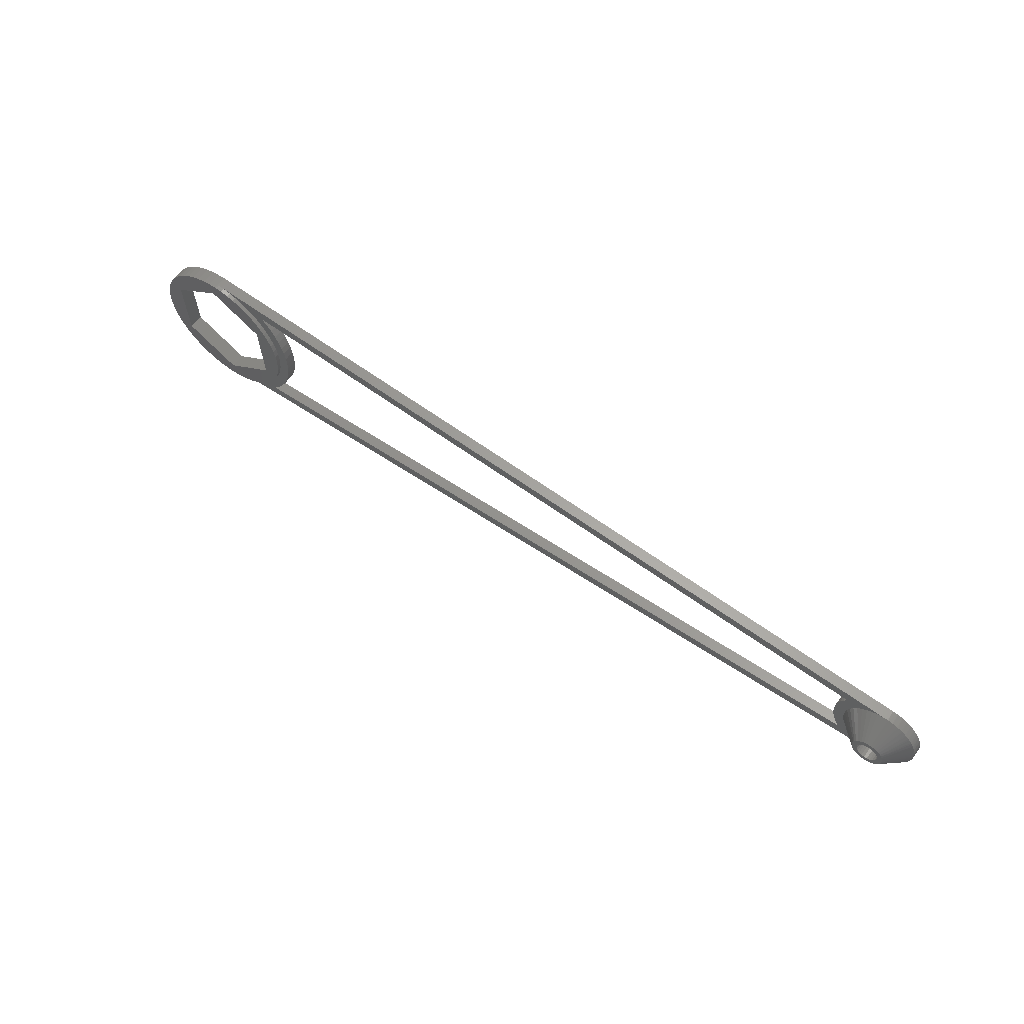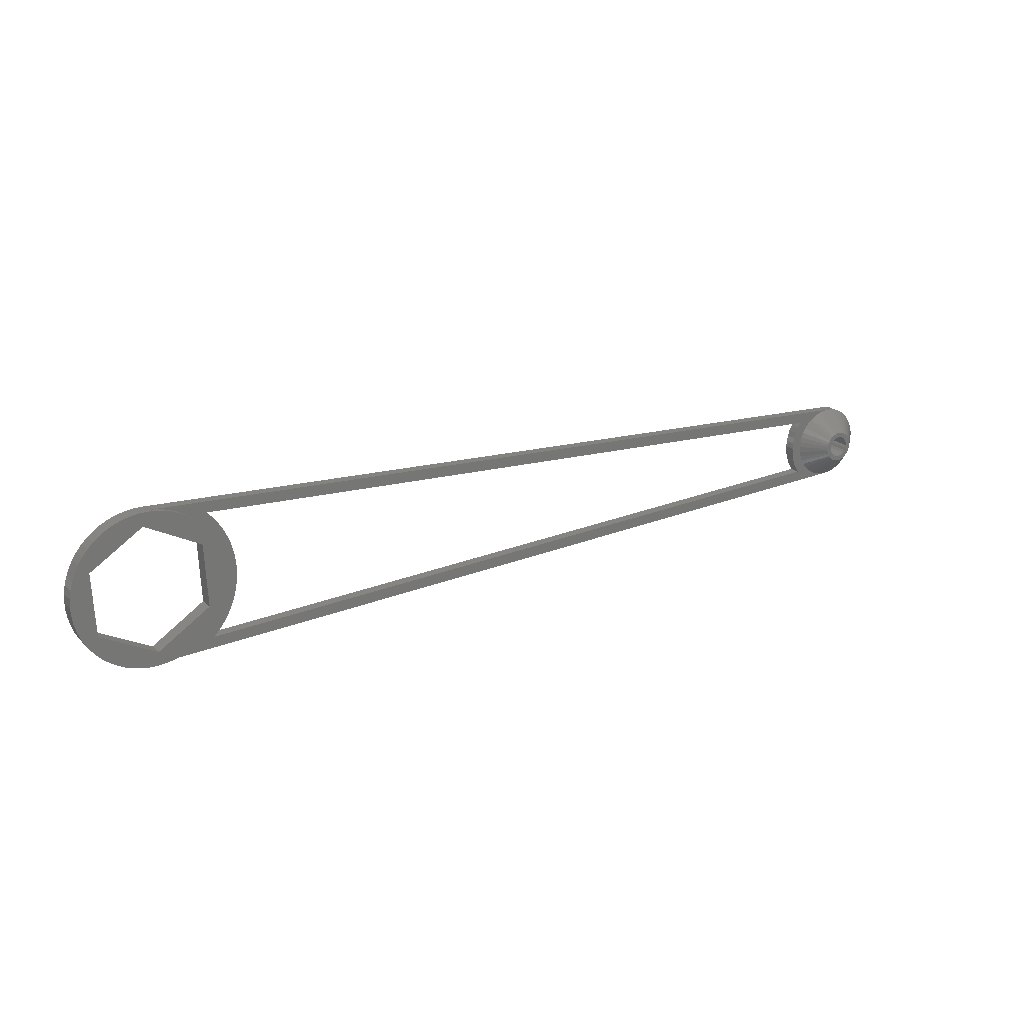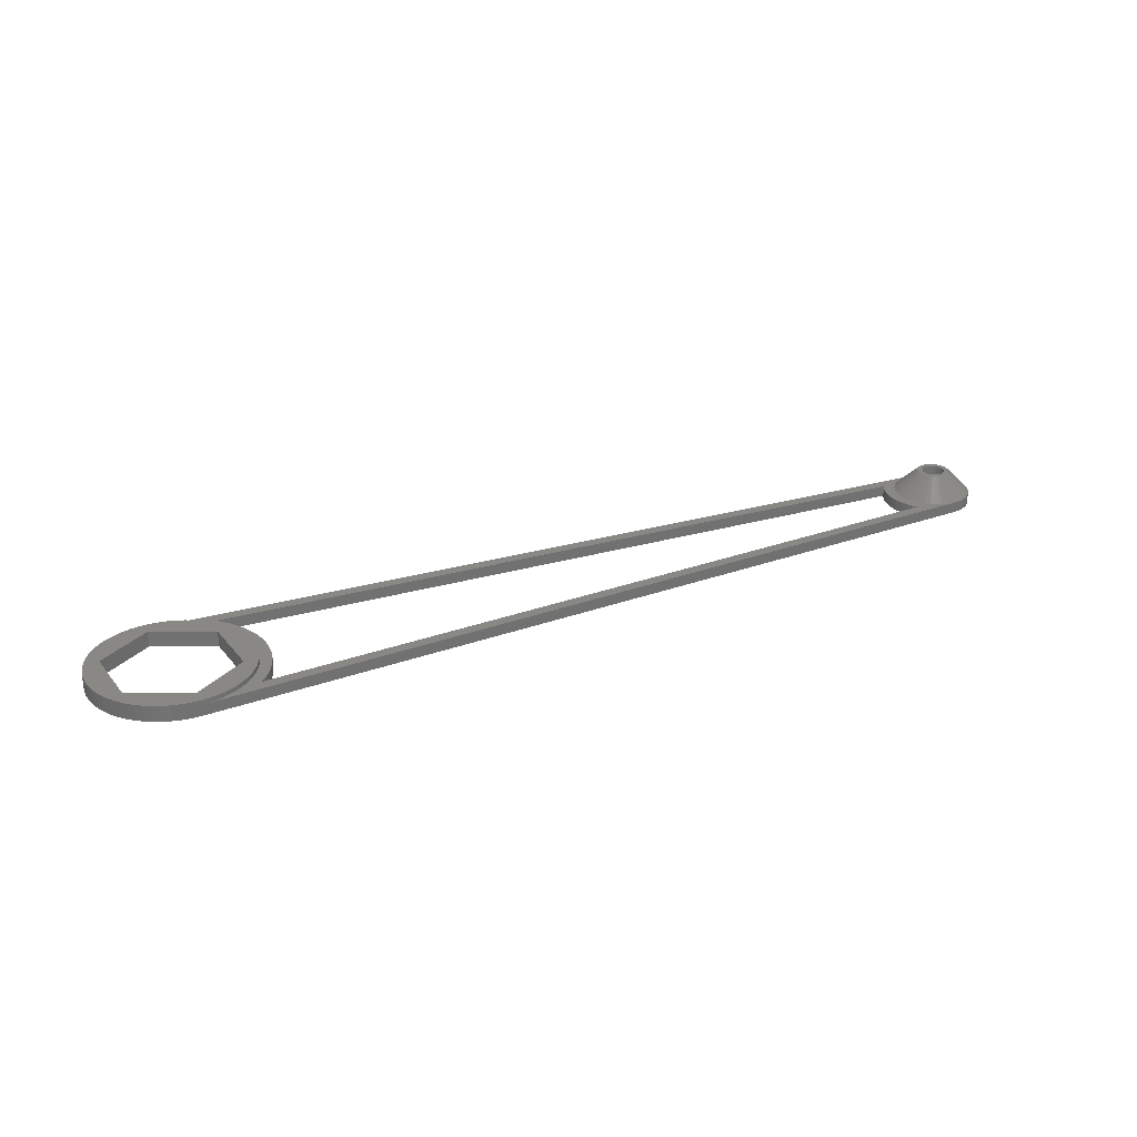
<metadata>
{"format":"stl","ext":"stl","renderer":"f3d","projection":"perspective","resolution":1024,"background":"white","views":[{"elev":59.2,"azim":36.1,"up":"+Y"},{"elev":20.3,"azim":-32.2,"up":"+Y"},{"elev":26.6,"azim":-27.3,"up":"+Z"}]}
</metadata>
<code>
# stl→obj: 368 verts, 740 faces
v -1.347 28.84 7
v -1.347 28.84 0
v 24.3 15.58 7
v 24.3 15.58 0
v 25.65 -13.25 7
v 25.65 -13.25 0
v 1.347 -28.84 7
v 1.347 -28.84 0
v -24.3 -15.58 7
v -24.3 -15.58 0
v -25.65 13.25 7
v -25.65 13.25 0
v 24.42 25.08 7
v 21.61 27.53 7
v 18.56 29.67 7
v 15.31 31.48 7
v 11.87 32.92 7
v -34.21 7.398 7
v -34.8 3.72 7
v -35 -8.573e-15 7
v -34.8 -3.72 7
v -34.21 -7.398 7
v 33.77 9.209 7
v 32.6 12.75 7
v 31.06 16.14 7
v 29.17 19.35 7
v 31.06 -16.14 7
v 32.6 -12.75 7
v 33.77 -9.209 7
v 34.55 -5.567 7
v -33.23 -10.99 7
v -31.87 -14.46 7
v -30.15 -17.77 7
v -28.09 -20.87 7
v 34.96 1.633 7
v 34.95 1.863 7
v 34.55 5.567 7
v 8.306 34 7
v 4.645 34.69 7
v 0.9317 34.99 7
v -2.793 34.89 7
v 26.94 22.34 7
v -6.485 -34.39 7
v -2.793 -34.89 7
v 0.9317 -34.99 7
v 4.645 -34.69 7
v -23.05 -26.34 7
v -20.12 -28.64 7
v -16.96 -30.62 7
v -13.61 -32.25 7
v -10.1 -33.51 7
v -25.72 -23.74 7
v 11.87 -32.92 7
v 15.31 -31.48 7
v 18.56 -29.67 7
v 21.61 -27.53 7
v 24.42 -25.08 7
v 34.95 -1.863 7
v -10.1 33.51 7
v -13.61 32.25 7
v -16.96 30.62 7
v -20.12 28.64 7
v -23.05 26.34 7
v -6.485 34.39 7
v -30.15 17.77 7
v -31.87 14.46 7
v -33.23 10.99 7
v 26.94 -22.34 7
v 29.17 -19.35 7
v -25.72 23.74 7
v -28.09 20.87 7
v 8.306 -34 7
v 383.1 -15.51 0
v 380.8 -16.52 0
v 355.3 -10.96 0
v 378.3 -17.18 0
v 356.9 -13.36 0
v 375.8 -17.48 0
v 27.83 -28.73 0
v 1.633 -34.96 0
v 0.9317 -34.99 0
v -2.793 -34.89 0
v 380.8 16.52 0
v 383.1 15.51 0
v 355.3 10.96 0
v 385.3 14.17 0
v 387.2 12.53 0
v 388.9 -10.64 0
v 387.2 -12.53 0
v 385.3 -14.17 0
v 388.9 10.64 0
v 390.3 8.513 0
v 391.4 6.212 0
v 356.9 13.36 0
v 375.8 17.48 0
v 378.3 17.18 0
v 392.1 -3.78 0
v 391.4 -6.212 0
v 390.3 -8.513 0
v -10.1 33.51 0
v -6.485 34.39 0
v -2.793 34.89 0
v 0.9317 34.99 0
v -25.72 23.74 0
v -23.05 26.34 0
v -20.12 28.64 0
v -16.96 30.62 0
v -13.61 32.25 0
v 37.84 -12.96 0
v 36.45 -16.47 0
v 34.74 -19.82 0
v 32.72 -23.01 0
v -6.485 -34.39 0
v -10.1 -33.51 0
v -13.61 -32.25 0
v -16.96 -30.62 0
v -20.12 -28.64 0
v -33.23 -10.99 0
v -34.21 -7.398 0
v -34.8 -3.72 0
v -35 -8.573e-15 0
v -34.8 3.72 0
v 353.2 5.66 0
v 354.1 8.376 0
v 392.5 -1.269 0
v 392.5 1.269 0
v 392.1 3.78 0
v 352.7 -2.853 0
v 352.5 -2.549e-14 0
v 352.7 2.853 0
v 354.1 -8.376 0
v 353.2 -5.66 0
v 1.633 34.96 0
v 27.83 28.73 0
v 30.41 25.99 0
v 32.72 23.01 0
v 39.96 -1.885 0
v 39.6 -5.638 0
v 38.89 -9.341 0
v 30.41 -25.99 0
v -25.72 -23.74 0
v -28.09 -20.87 0
v -30.15 -17.77 0
v -31.87 -14.46 0
v -23.05 -26.34 0
v -31.87 14.46 0
v -30.15 17.77 0
v -28.09 20.87 0
v 38.89 9.341 0
v 39.6 5.638 0
v 39.96 1.885 0
v 34.74 19.82 0
v 36.45 16.47 0
v 37.84 12.96 0
v -34.21 7.398 0
v -33.23 10.99 0
v 356.9 13.36 5
v 355.3 10.96 5
v 354.1 8.376 5
v 353.2 5.66 5
v 352.7 2.853 5
v 352.5 -2.549e-14 5
v 352.7 -2.853 5
v 353.2 -5.66 5
v 354.1 -8.376 5
v 355.3 -10.96 5
v 356.9 -13.36 5
v 27.83 -28.73 5
v 30.41 -25.99 5
v 32.72 -23.01 5
v 34.74 -19.82 5
v 36.45 -16.47 5
v 37.84 -12.96 5
v 38.89 -9.341 5
v 39.6 -5.638 5
v 39.96 -1.885 5
v 39.96 1.885 5
v 39.6 5.638 5
v 38.89 9.341 5
v 37.84 12.96 5
v 36.45 16.47 5
v 34.74 19.82 5
v 32.72 23.01 5
v 30.41 25.99 5
v 27.83 28.73 5
v 31.06 -16.14 5
v 29.17 -19.35 5
v 26.94 -22.34 5
v 24.42 -25.08 5
v 21.61 -27.53 5
v 32.6 12.75 5
v 33.77 9.209 5
v 34.55 5.567 5
v 34.95 1.863 5
v 34.95 -1.863 5
v 34.55 -5.567 5
v 33.77 -9.209 5
v 32.6 -12.75 5
v 18.56 29.67 5
v 21.61 27.53 5
v 24.42 25.08 5
v 26.94 22.34 5
v 29.17 19.35 5
v 31.06 16.14 5
v 364.1 13.68 5
v 366.2 15.16 5
v 368.6 16.29 5
v 371.1 17.06 5
v 359.2 7.593 5
v 360.5 9.858 5
v 362.2 11.9 5
v 358.3 5.158 5
v 357.7 2.608 5
v 357.5 3.469e-15 5
v 357.7 -2.608 5
v 358.3 -5.158 5
v 18.56 -29.67 5
v 15.31 -31.48 5
v 11.87 -32.92 5
v 8.306 -34 5
v 373.7 17.45 5
v 1.633 34.96 5
v 4.645 34.69 5
v 8.306 34 5
v 11.87 32.92 5
v 15.31 31.48 5
v 364.1 -13.68 5
v 362.2 -11.9 5
v 360.5 -9.858 5
v 359.2 -7.593 5
v 4.645 -34.69 5
v 375.8 -17.48 5
v 373.7 -17.45 5
v 371.1 -17.06 5
v 368.6 -16.29 5
v 366.2 -15.16 5
v 1.633 -34.96 5
v 375.8 17.48 5
v 378.3 17.18 5
v 376.3 17.45 5
v 380.8 16.52 5
v 378.9 17.06 5
v 383.1 15.51 5
v 381.4 16.29 5
v 385.3 14.17 5
v 383.8 15.16 5
v 387.2 12.53 5
v 385.9 13.68 5
v 388.9 10.64 5
v 387.8 11.9 5
v 390.3 8.513 5
v 389.5 9.858 5
v 391.4 6.212 5
v 390.8 7.593 5
v 392.1 3.78 5
v 391.7 5.158 5
v 392.5 1.269 5
v 392.3 2.608 5
v 392.5 -1.269 5
v 392.5 -9.931e-15 5
v 392.1 -3.78 5
v 392.3 -2.608 5
v 391.4 -6.212 5
v 391.7 -5.158 5
v 390.3 -8.513 5
v 390.8 -7.593 5
v 388.9 -10.64 5
v 389.5 -9.858 5
v 387.2 -12.53 5
v 387.8 -11.9 5
v 385.3 -14.17 5
v 385.9 -13.68 5
v 383.1 -15.51 5
v 383.8 -15.16 5
v 380.8 -16.52 5
v 381.4 -16.29 5
v 378.3 -17.18 5
v 378.9 -17.06 5
v 376.3 -17.45 5
v 374.4 7.479 15
v 373.3 7.312 15
v 372.3 6.982 15
v 371.2 6.495 15
v 370.3 5.864 15
v 369.5 5.101 15
v 368.8 4.225 15
v 368.2 3.254 15
v 367.8 2.211 15
v 367.6 1.118 15
v 367.5 3.469e-15 15
v 367.6 -1.118 15
v 367.8 -2.211 15
v 368.2 -3.254 15
v 368.8 -4.225 15
v 369.5 -5.101 15
v 370.3 -5.864 15
v 371.2 -6.495 15
v 372.3 -6.982 15
v 373.3 -7.312 15
v 374.4 -7.479 15
v 375.6 -7.479 15
v 375.6 7.479 15
v 376.7 7.312 15
v 377.7 6.982 15
v 378.8 6.495 15
v 379.7 5.864 15
v 380.5 5.101 15
v 381.2 4.225 15
v 381.8 3.254 15
v 382.2 2.211 15
v 382.4 1.118 15
v 382.5 6.225e-15 15
v 382.4 -1.118 15
v 382.2 -2.211 15
v 381.8 -3.254 15
v 381.2 -4.225 15
v 380.5 -5.101 15
v 379.7 -5.864 15
v 378.8 -6.495 15
v 377.7 -6.982 15
v 376.7 -7.312 15
v 377.3 4.513 15
v 376 4.976 15
v 374.7 5.071 15
v 378.5 3.714 15
v 373.3 4.789 15
v 373.3 -4.789 15
v 374.7 -5.071 15
v 376 -4.976 15
v 377.3 -4.513 15
v 372.1 4.152 15
v 371.1 3.208 15
v 370.3 2.025 15
v 370 0.6921 15
v 370 -0.6921 15
v 370.3 -2.025 15
v 371.1 -3.208 15
v 372.1 -4.152 15
v 378.5 -3.714 15
v 379.3 -2.641 15
v 379.9 1.371 15
v 379.3 2.641 15
v 380.1 -1.245e-15 15
v 379.9 -1.371 15
v 380.1 0 5
v 379.9 1.371 5
v 379.3 2.641 5
v 378.5 3.714 5
v 377.3 4.513 5
v 376 4.976 5
v 374.7 5.071 5
v 373.3 4.789 5
v 372.1 4.152 5
v 371.1 3.208 5
v 370.3 2.025 5
v 370 0.6921 5
v 370 -0.6921 5
v 370.3 -2.025 5
v 371.1 -3.208 5
v 372.1 -4.152 5
v 373.3 -4.789 5
v 374.7 -5.071 5
v 376 -4.976 5
v 377.3 -4.513 5
v 378.5 -3.714 5
v 379.3 -2.641 5
v 379.9 -1.371 5
v 375 0 5
f 1 2 3
f 2 4 3
f 3 4 5
f 4 6 5
f 5 6 7
f 6 8 7
f 7 8 9
f 8 10 9
f 9 10 11
f 10 12 11
f 11 12 1
f 12 2 1
f 13 14 3
f 14 15 3
f 3 15 1
f 15 16 1
f 1 16 17
f 18 19 11
f 19 20 11
f 11 20 9
f 20 21 9
f 9 21 22
f 23 24 3
f 24 25 3
f 3 25 26
f 27 28 5
f 28 29 5
f 5 29 30
f 31 32 9
f 32 33 9
f 9 33 34
f 35 36 3
f 36 37 3
f 3 37 23
f 38 39 1
f 39 40 1
f 1 40 41
f 26 42 3
f 42 13 3
f 9 22 31
f 43 44 7
f 44 45 7
f 7 45 46
f 47 48 9
f 48 49 9
f 9 49 7
f 49 50 7
f 7 50 51
f 34 52 9
f 52 47 9
f 53 54 7
f 54 55 7
f 7 55 5
f 55 56 5
f 5 56 57
f 35 3 58
f 3 5 58
f 58 5 30
f 17 38 1
f 59 60 1
f 60 61 1
f 1 61 11
f 61 62 11
f 11 62 63
f 59 1 64
f 1 41 64
f 65 66 11
f 66 67 11
f 11 67 18
f 51 43 7
f 57 68 5
f 68 69 5
f 5 69 27
f 63 70 11
f 70 71 11
f 11 71 65
f 46 72 7
f 72 53 7
f 73 74 75
f 74 76 75
f 75 76 77
f 76 78 77
f 77 78 79
f 78 80 79
f 79 80 8
f 80 81 8
f 8 81 82
f 83 84 85
f 84 86 85
f 85 86 87
f 88 89 75
f 89 90 75
f 75 90 73
f 87 91 85
f 91 92 85
f 85 92 93
f 94 95 85
f 95 96 85
f 85 96 83
f 97 98 75
f 98 99 75
f 75 99 88
f 100 101 2
f 101 102 2
f 2 102 103
f 104 105 12
f 105 106 12
f 12 106 2
f 106 107 2
f 2 107 108
f 109 110 6
f 110 111 6
f 6 111 112
f 113 114 8
f 114 115 8
f 8 115 10
f 115 116 10
f 10 116 117
f 118 119 10
f 119 120 10
f 10 120 12
f 120 121 12
f 12 121 122
f 123 124 125
f 124 85 125
f 125 85 126
f 85 127 126
f 128 129 125
f 129 130 125
f 125 130 123
f 97 75 125
f 75 131 125
f 125 131 132
f 2 108 100
f 103 133 2
f 133 134 2
f 2 134 4
f 134 135 4
f 4 135 136
f 137 138 6
f 138 139 6
f 6 139 109
f 112 140 6
f 140 79 6
f 6 79 8
f 141 142 10
f 142 143 10
f 10 143 144
f 141 10 145
f 10 117 145
f 82 113 8
f 93 127 85
f 125 132 128
f 146 147 12
f 147 148 12
f 12 148 104
f 149 150 4
f 150 151 4
f 4 151 6
f 151 137 6
f 144 118 10
f 152 153 4
f 153 154 4
f 4 154 149
f 4 136 152
f 122 155 12
f 155 156 12
f 12 156 146
f 133 95 134
f 95 94 134
f 157 85 158
f 85 124 158
f 158 124 159
f 124 123 159
f 159 123 160
f 123 130 160
f 160 130 161
f 130 129 161
f 161 129 162
f 129 128 162
f 162 128 163
f 128 132 163
f 163 132 164
f 132 131 164
f 164 131 165
f 131 75 165
f 165 75 166
f 75 77 166
f 166 77 167
f 157 94 85
f 77 79 167
f 79 168 167
f 168 140 169
f 140 112 169
f 169 112 170
f 112 111 170
f 170 111 171
f 111 110 171
f 171 110 172
f 110 109 172
f 172 109 173
f 109 139 173
f 173 139 174
f 139 138 174
f 174 138 175
f 138 137 175
f 175 137 176
f 137 151 176
f 176 151 177
f 151 150 177
f 177 150 178
f 150 149 178
f 178 149 179
f 149 154 179
f 179 154 180
f 154 153 180
f 180 153 181
f 153 152 181
f 181 152 182
f 152 136 182
f 182 136 183
f 136 135 183
f 183 135 184
f 135 134 184
f 184 134 185
f 168 79 140
f 134 94 185
f 94 157 185
f 171 186 170
f 186 187 170
f 170 187 169
f 187 188 169
f 169 188 168
f 188 189 168
f 168 189 190
f 180 191 179
f 191 192 179
f 179 192 178
f 192 193 178
f 178 193 177
f 193 194 177
f 177 194 176
f 194 195 176
f 176 195 175
f 195 196 175
f 175 196 174
f 196 197 174
f 174 197 173
f 197 198 173
f 173 198 172
f 198 186 172
f 172 186 171
f 199 200 185
f 200 201 185
f 185 201 184
f 201 202 184
f 184 202 183
f 202 203 183
f 183 203 182
f 203 204 182
f 182 204 181
f 204 191 181
f 181 191 180
f 205 206 157
f 206 207 157
f 157 207 208
f 209 210 157
f 210 211 157
f 157 211 205
f 157 158 209
f 158 159 209
f 209 159 212
f 159 160 212
f 212 160 213
f 160 161 213
f 213 161 214
f 161 162 214
f 214 162 215
f 162 163 215
f 215 163 216
f 163 164 216
f 216 164 165
f 217 218 168
f 218 219 168
f 168 219 220
f 221 222 208
f 222 223 208
f 208 223 157
f 223 224 157
f 157 224 185
f 224 225 185
f 185 225 226
f 227 228 167
f 228 229 167
f 167 229 166
f 229 230 166
f 166 230 165
f 230 216 165
f 190 217 168
f 231 232 220
f 232 233 220
f 220 233 168
f 233 234 168
f 168 234 167
f 234 235 167
f 167 235 236
f 226 199 185
f 236 227 167
f 231 237 232
f 221 238 222
f 80 45 81
f 45 44 81
f 81 44 82
f 44 43 82
f 82 43 113
f 43 51 113
f 113 51 114
f 51 50 114
f 114 50 115
f 50 49 115
f 115 49 116
f 49 48 116
f 116 48 117
f 48 47 117
f 117 47 145
f 47 52 145
f 145 52 141
f 52 34 141
f 141 34 142
f 34 33 142
f 142 33 143
f 33 32 143
f 143 32 144
f 32 31 144
f 144 31 118
f 31 22 118
f 118 22 119
f 22 21 119
f 119 21 120
f 21 20 120
f 120 20 121
f 20 19 121
f 121 19 122
f 19 18 122
f 122 18 155
f 18 67 155
f 155 67 156
f 67 66 156
f 156 66 146
f 66 65 146
f 146 65 147
f 65 71 147
f 147 71 148
f 71 70 148
f 148 70 104
f 70 63 104
f 104 63 105
f 63 62 105
f 105 62 106
f 62 61 106
f 106 61 107
f 61 60 107
f 107 60 108
f 60 59 108
f 108 59 100
f 59 64 100
f 100 64 101
f 64 41 101
f 101 41 102
f 41 40 102
f 102 40 103
f 40 222 103
f 103 222 133
f 231 46 237
f 46 45 237
f 237 45 80
f 35 58 195
f 58 30 195
f 195 30 196
f 30 29 196
f 196 29 197
f 29 28 197
f 197 28 198
f 28 27 198
f 198 27 186
f 27 69 186
f 186 69 187
f 69 68 187
f 187 68 188
f 68 57 188
f 188 57 189
f 57 56 189
f 189 56 190
f 56 55 190
f 190 55 217
f 55 54 217
f 217 54 218
f 54 53 218
f 218 53 219
f 53 72 219
f 219 72 220
f 72 46 220
f 220 46 231
f 40 39 223
f 39 38 223
f 223 38 224
f 38 17 224
f 224 17 225
f 17 16 225
f 225 16 226
f 16 15 226
f 226 15 199
f 15 14 199
f 199 14 200
f 14 13 200
f 200 13 201
f 13 42 201
f 201 42 202
f 42 26 202
f 202 26 203
f 26 25 203
f 203 25 204
f 25 24 204
f 204 24 191
f 24 23 191
f 191 23 192
f 23 37 192
f 192 37 193
f 37 36 193
f 193 36 194
f 36 35 194
f 194 35 195
f 223 222 40
f 222 238 133
f 238 95 133
f 232 237 78
f 237 80 78
f 239 96 240
f 96 95 240
f 240 95 238
f 241 83 242
f 83 96 242
f 242 96 239
f 243 84 244
f 84 83 244
f 244 83 241
f 245 86 246
f 86 84 246
f 246 84 243
f 247 87 248
f 87 86 248
f 248 86 245
f 249 91 250
f 91 87 250
f 250 87 247
f 251 92 252
f 92 91 252
f 252 91 249
f 253 93 254
f 93 92 254
f 254 92 251
f 255 127 256
f 127 93 256
f 256 93 253
f 257 126 258
f 126 127 258
f 258 127 255
f 259 125 260
f 125 126 260
f 260 126 257
f 261 97 262
f 97 125 262
f 262 125 259
f 263 98 264
f 98 97 264
f 264 97 261
f 265 99 266
f 99 98 266
f 266 98 263
f 267 88 268
f 88 99 268
f 268 99 265
f 269 89 270
f 89 88 270
f 270 88 267
f 271 90 272
f 90 89 272
f 272 89 269
f 273 73 274
f 73 90 274
f 274 90 271
f 275 74 276
f 74 73 276
f 276 73 273
f 277 76 278
f 76 74 278
f 278 74 275
f 232 78 279
f 78 76 279
f 279 76 277
f 238 221 280
f 221 208 280
f 280 208 281
f 208 207 281
f 281 207 282
f 207 206 282
f 282 206 283
f 206 205 283
f 283 205 284
f 205 211 284
f 284 211 285
f 211 210 285
f 285 210 286
f 210 209 286
f 286 209 287
f 209 212 287
f 287 212 288
f 212 213 288
f 288 213 289
f 213 214 289
f 289 214 290
f 214 215 290
f 290 215 291
f 215 216 291
f 291 216 292
f 216 230 292
f 292 230 293
f 230 229 293
f 293 229 294
f 229 228 294
f 294 228 295
f 228 227 295
f 295 227 296
f 227 236 296
f 296 236 297
f 236 235 297
f 297 235 298
f 235 234 298
f 298 234 299
f 234 233 299
f 299 233 300
f 233 232 300
f 300 232 301
f 232 279 301
f 301 279 277
f 239 240 302
f 240 238 302
f 302 238 280
f 241 242 303
f 242 239 303
f 303 239 302
f 243 244 304
f 244 241 304
f 304 241 303
f 245 246 305
f 246 243 305
f 305 243 304
f 247 248 306
f 248 245 306
f 306 245 305
f 249 250 307
f 250 247 307
f 307 247 306
f 251 252 308
f 252 249 308
f 308 249 307
f 253 254 309
f 254 251 309
f 309 251 308
f 255 256 310
f 256 253 310
f 310 253 309
f 257 258 311
f 258 255 311
f 311 255 310
f 259 260 312
f 260 257 312
f 312 257 311
f 261 262 313
f 262 259 313
f 313 259 312
f 263 264 314
f 264 261 314
f 314 261 313
f 265 266 315
f 266 263 315
f 315 263 314
f 267 268 316
f 268 265 316
f 316 265 315
f 269 270 317
f 270 267 317
f 317 267 316
f 271 272 318
f 272 269 318
f 318 269 317
f 273 274 319
f 274 271 319
f 319 271 318
f 275 276 320
f 276 273 320
f 320 273 319
f 277 278 321
f 278 275 321
f 321 275 320
f 277 321 301
f 306 305 322
f 305 304 322
f 322 304 323
f 304 303 323
f 323 303 302
f 323 302 324
f 302 280 324
f 324 280 281
f 308 307 325
f 307 306 325
f 325 306 322
f 324 281 326
f 281 282 326
f 326 282 283
f 297 298 327
f 298 299 327
f 327 299 328
f 299 300 328
f 328 300 301
f 328 301 329
f 301 321 329
f 329 321 320
f 329 320 330
f 320 319 330
f 330 319 318
f 326 283 331
f 283 284 331
f 331 284 332
f 284 285 332
f 332 285 286
f 332 286 333
f 286 287 333
f 333 287 288
f 333 288 334
f 288 289 334
f 334 289 290
f 290 291 335
f 291 292 335
f 335 292 336
f 292 293 336
f 336 293 294
f 336 294 337
f 294 295 337
f 337 295 338
f 295 296 338
f 338 296 297
f 327 338 297
f 330 318 339
f 318 317 339
f 339 317 340
f 317 316 340
f 340 316 315
f 311 310 341
f 310 309 341
f 341 309 342
f 309 308 342
f 342 308 325
f 290 335 334
f 313 312 343
f 312 311 343
f 343 311 341
f 340 315 344
f 315 314 344
f 344 314 313
f 343 344 313
f 345 343 346
f 343 341 346
f 346 341 347
f 341 342 347
f 347 342 348
f 342 325 348
f 348 325 349
f 325 322 349
f 349 322 350
f 322 323 350
f 350 323 351
f 323 324 351
f 351 324 352
f 324 326 352
f 352 326 353
f 326 331 353
f 353 331 354
f 331 332 354
f 354 332 355
f 332 333 355
f 355 333 356
f 333 334 356
f 356 334 357
f 334 335 357
f 357 335 358
f 335 336 358
f 358 336 359
f 336 337 359
f 359 337 360
f 337 338 360
f 360 338 361
f 338 327 361
f 361 327 362
f 327 328 362
f 362 328 363
f 328 329 363
f 363 329 364
f 329 330 364
f 364 330 365
f 330 339 365
f 365 339 366
f 339 340 366
f 366 340 367
f 340 344 367
f 367 344 345
f 344 343 345
f 346 347 368
f 347 348 368
f 368 348 349
f 349 350 368
f 350 351 368
f 368 351 352
f 352 353 368
f 353 354 368
f 368 354 355
f 355 356 368
f 356 357 368
f 368 357 358
f 358 359 368
f 359 360 368
f 368 360 361
f 361 362 368
f 362 363 368
f 368 363 364
f 364 365 368
f 365 366 368
f 368 366 367
f 345 368 367
f 345 346 368

</code>
